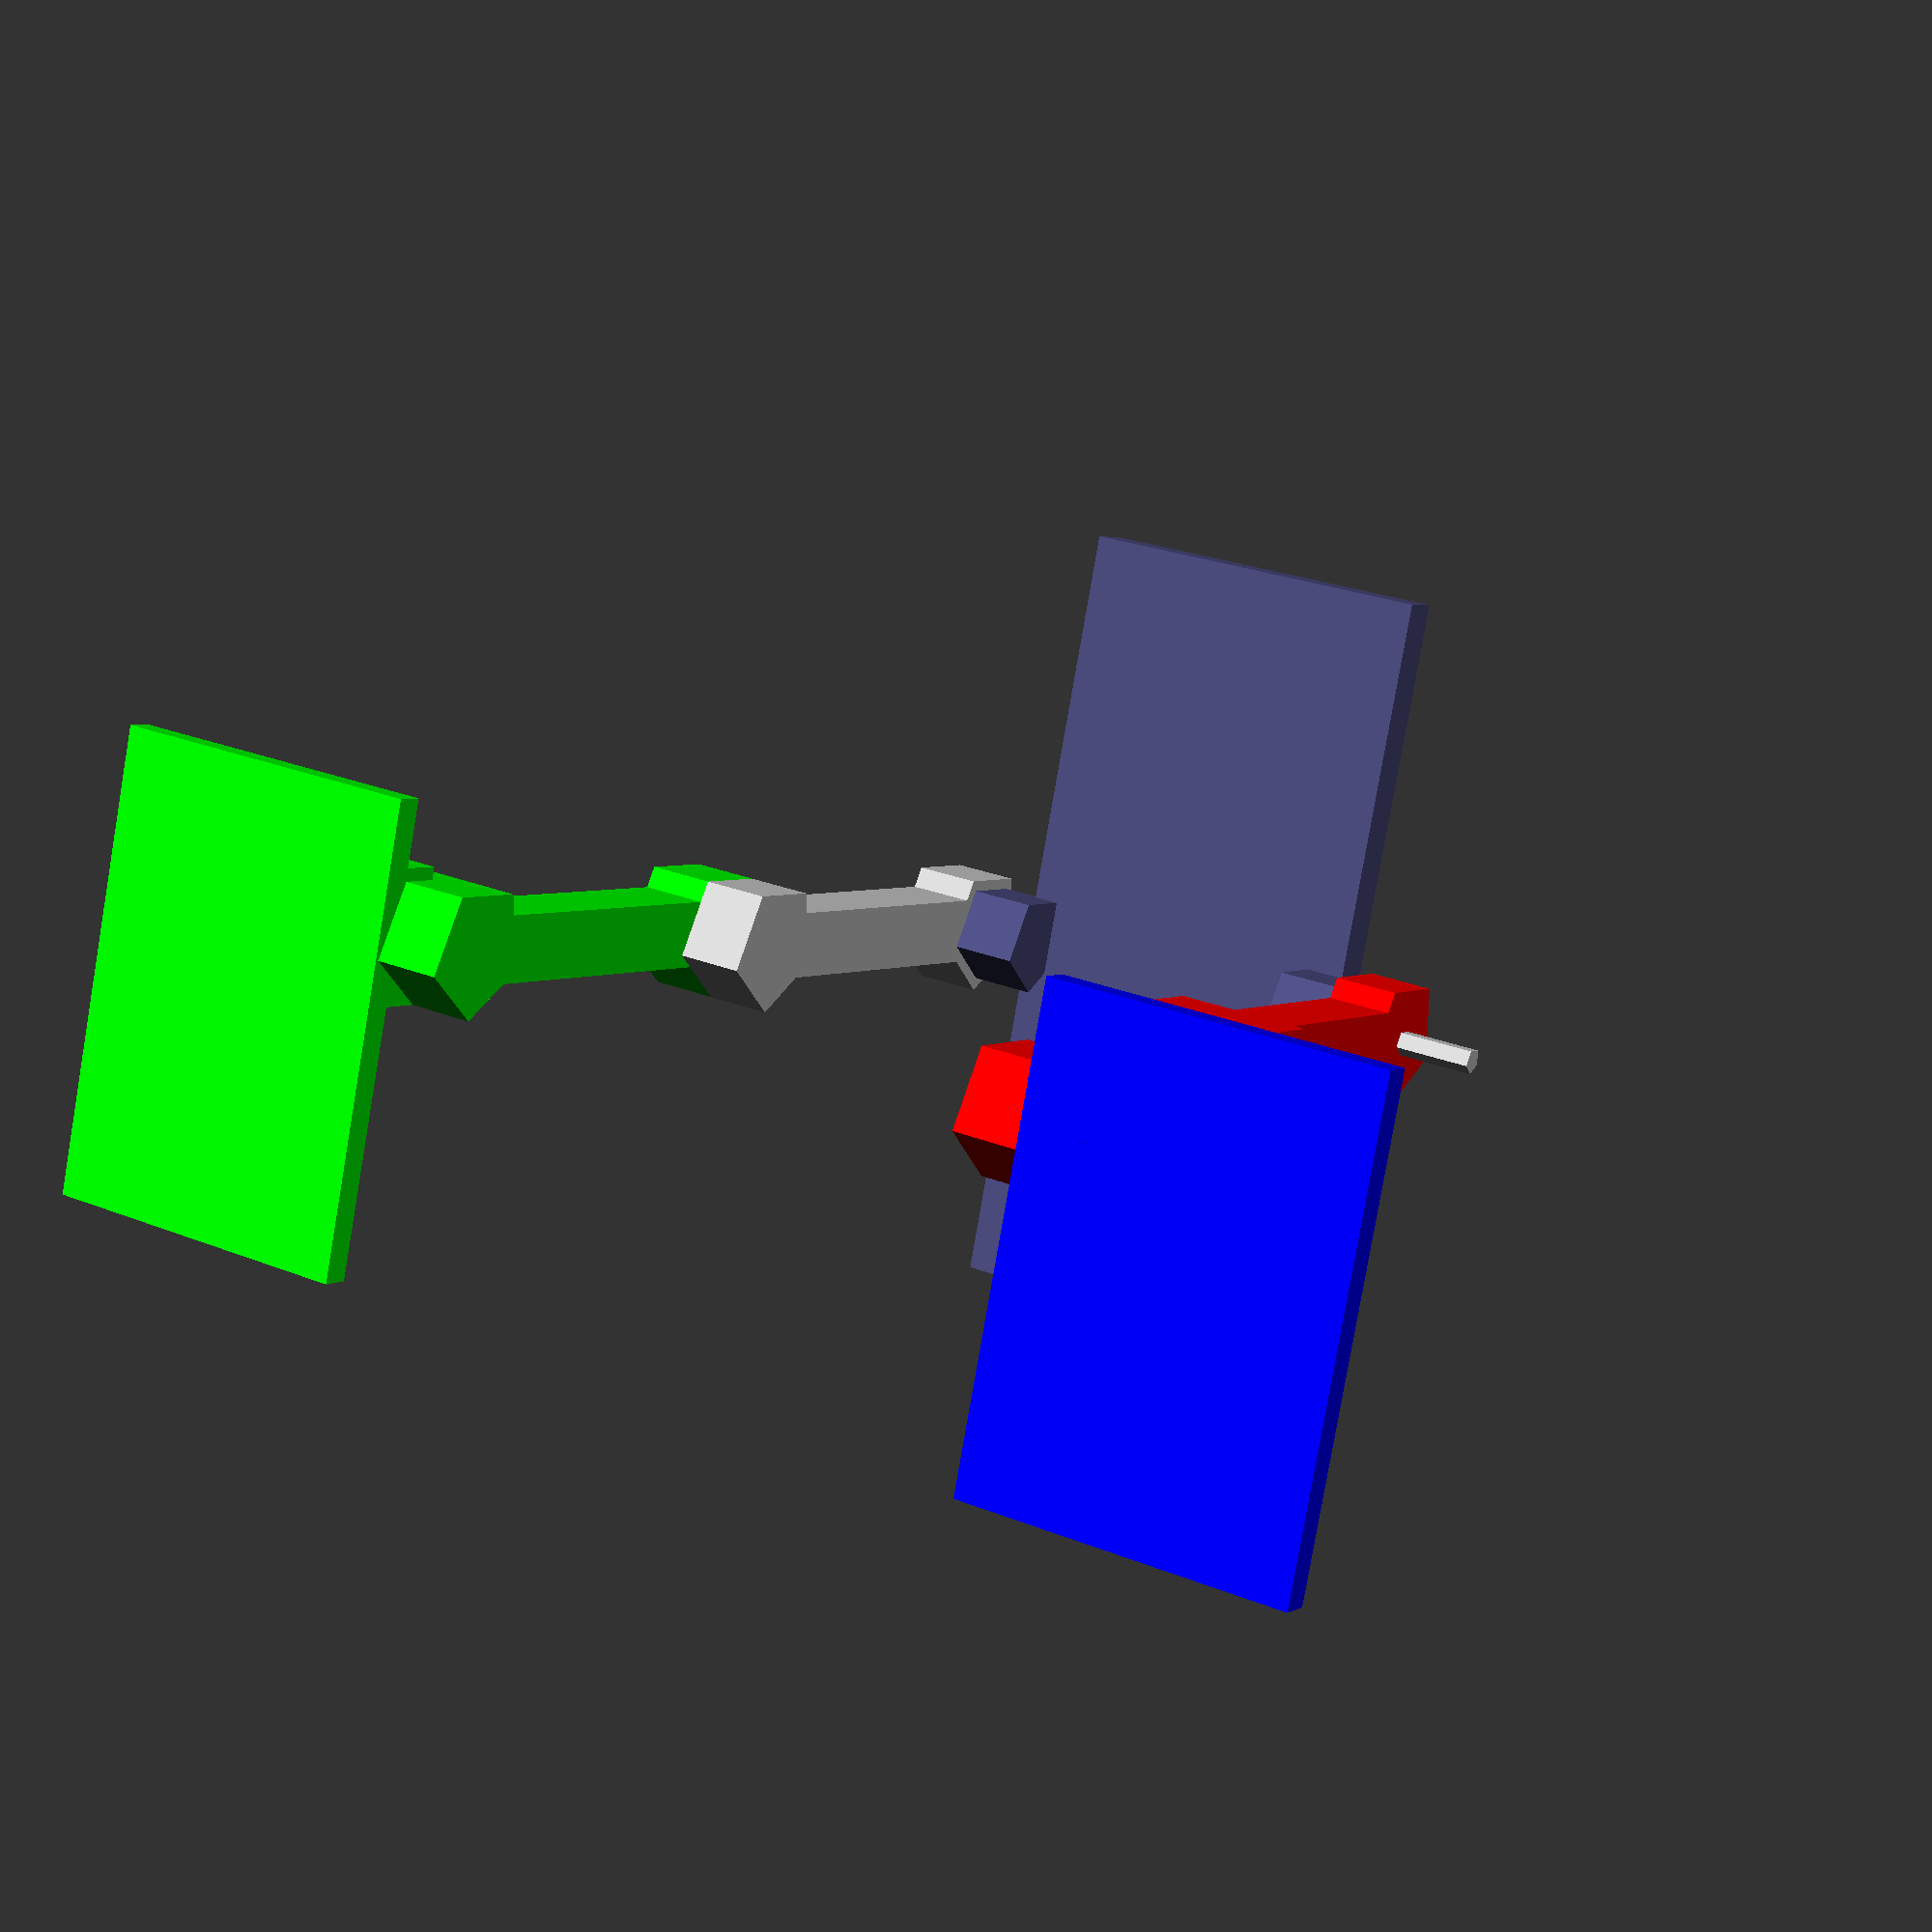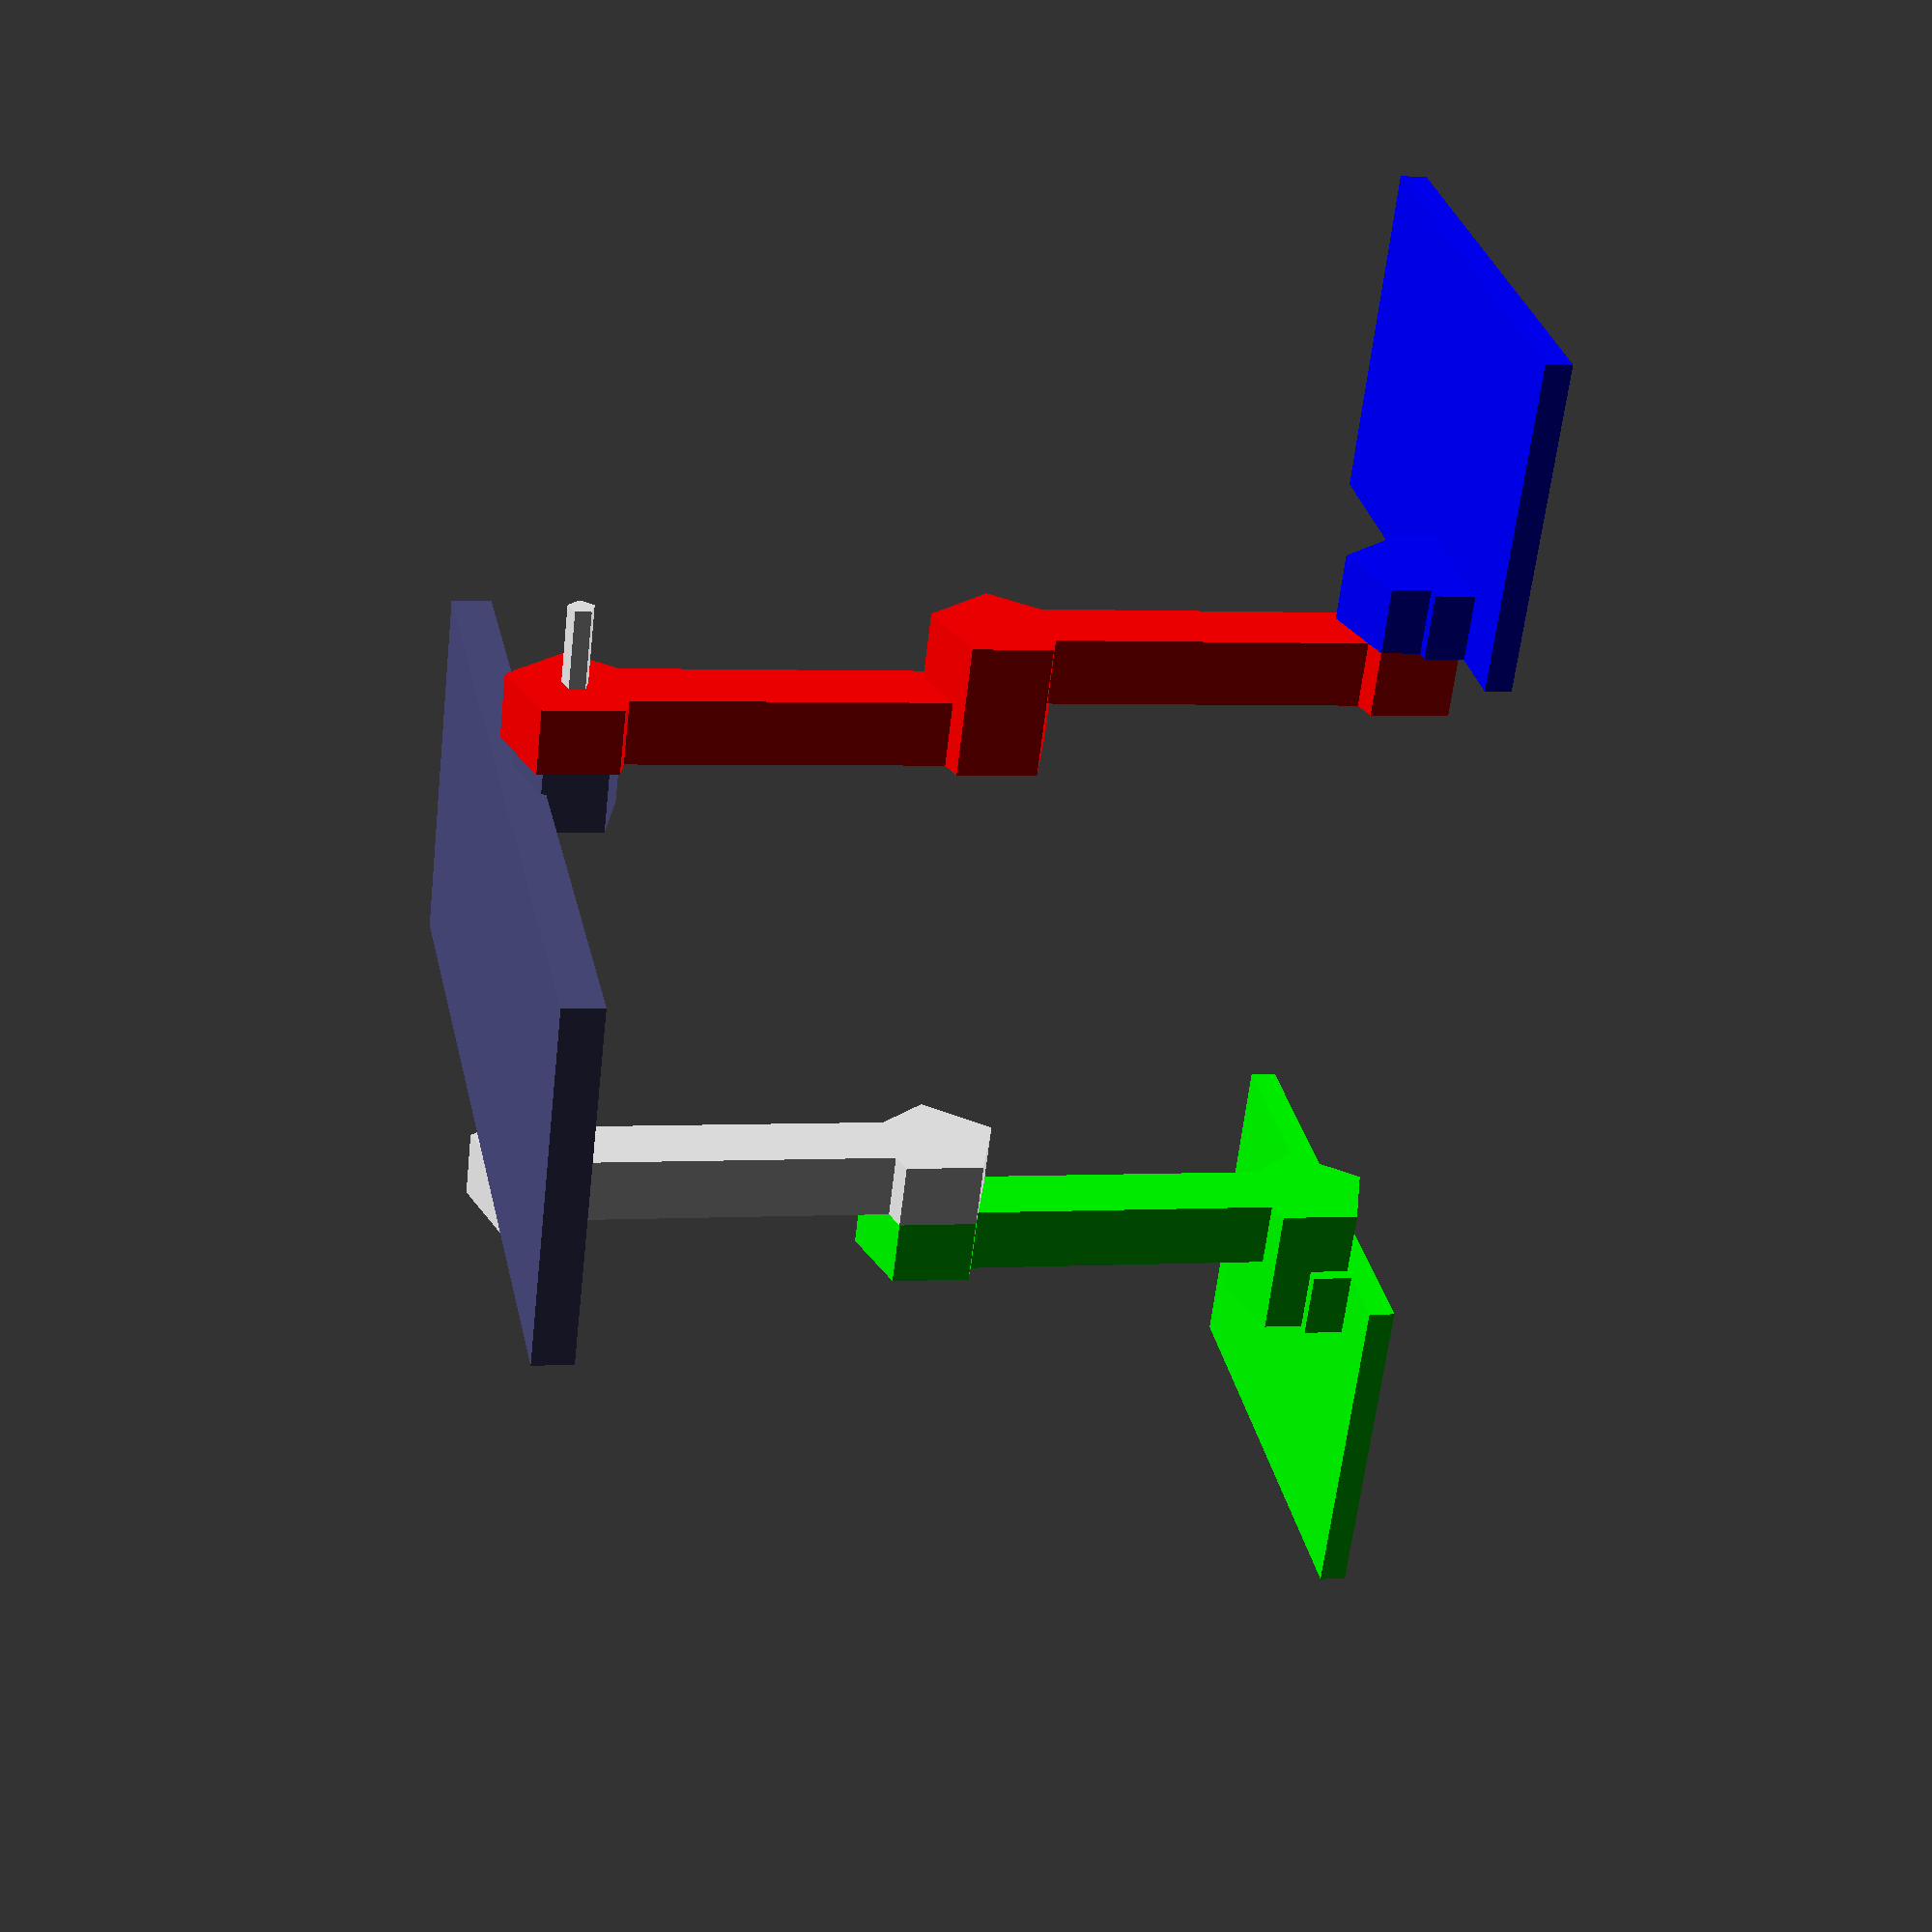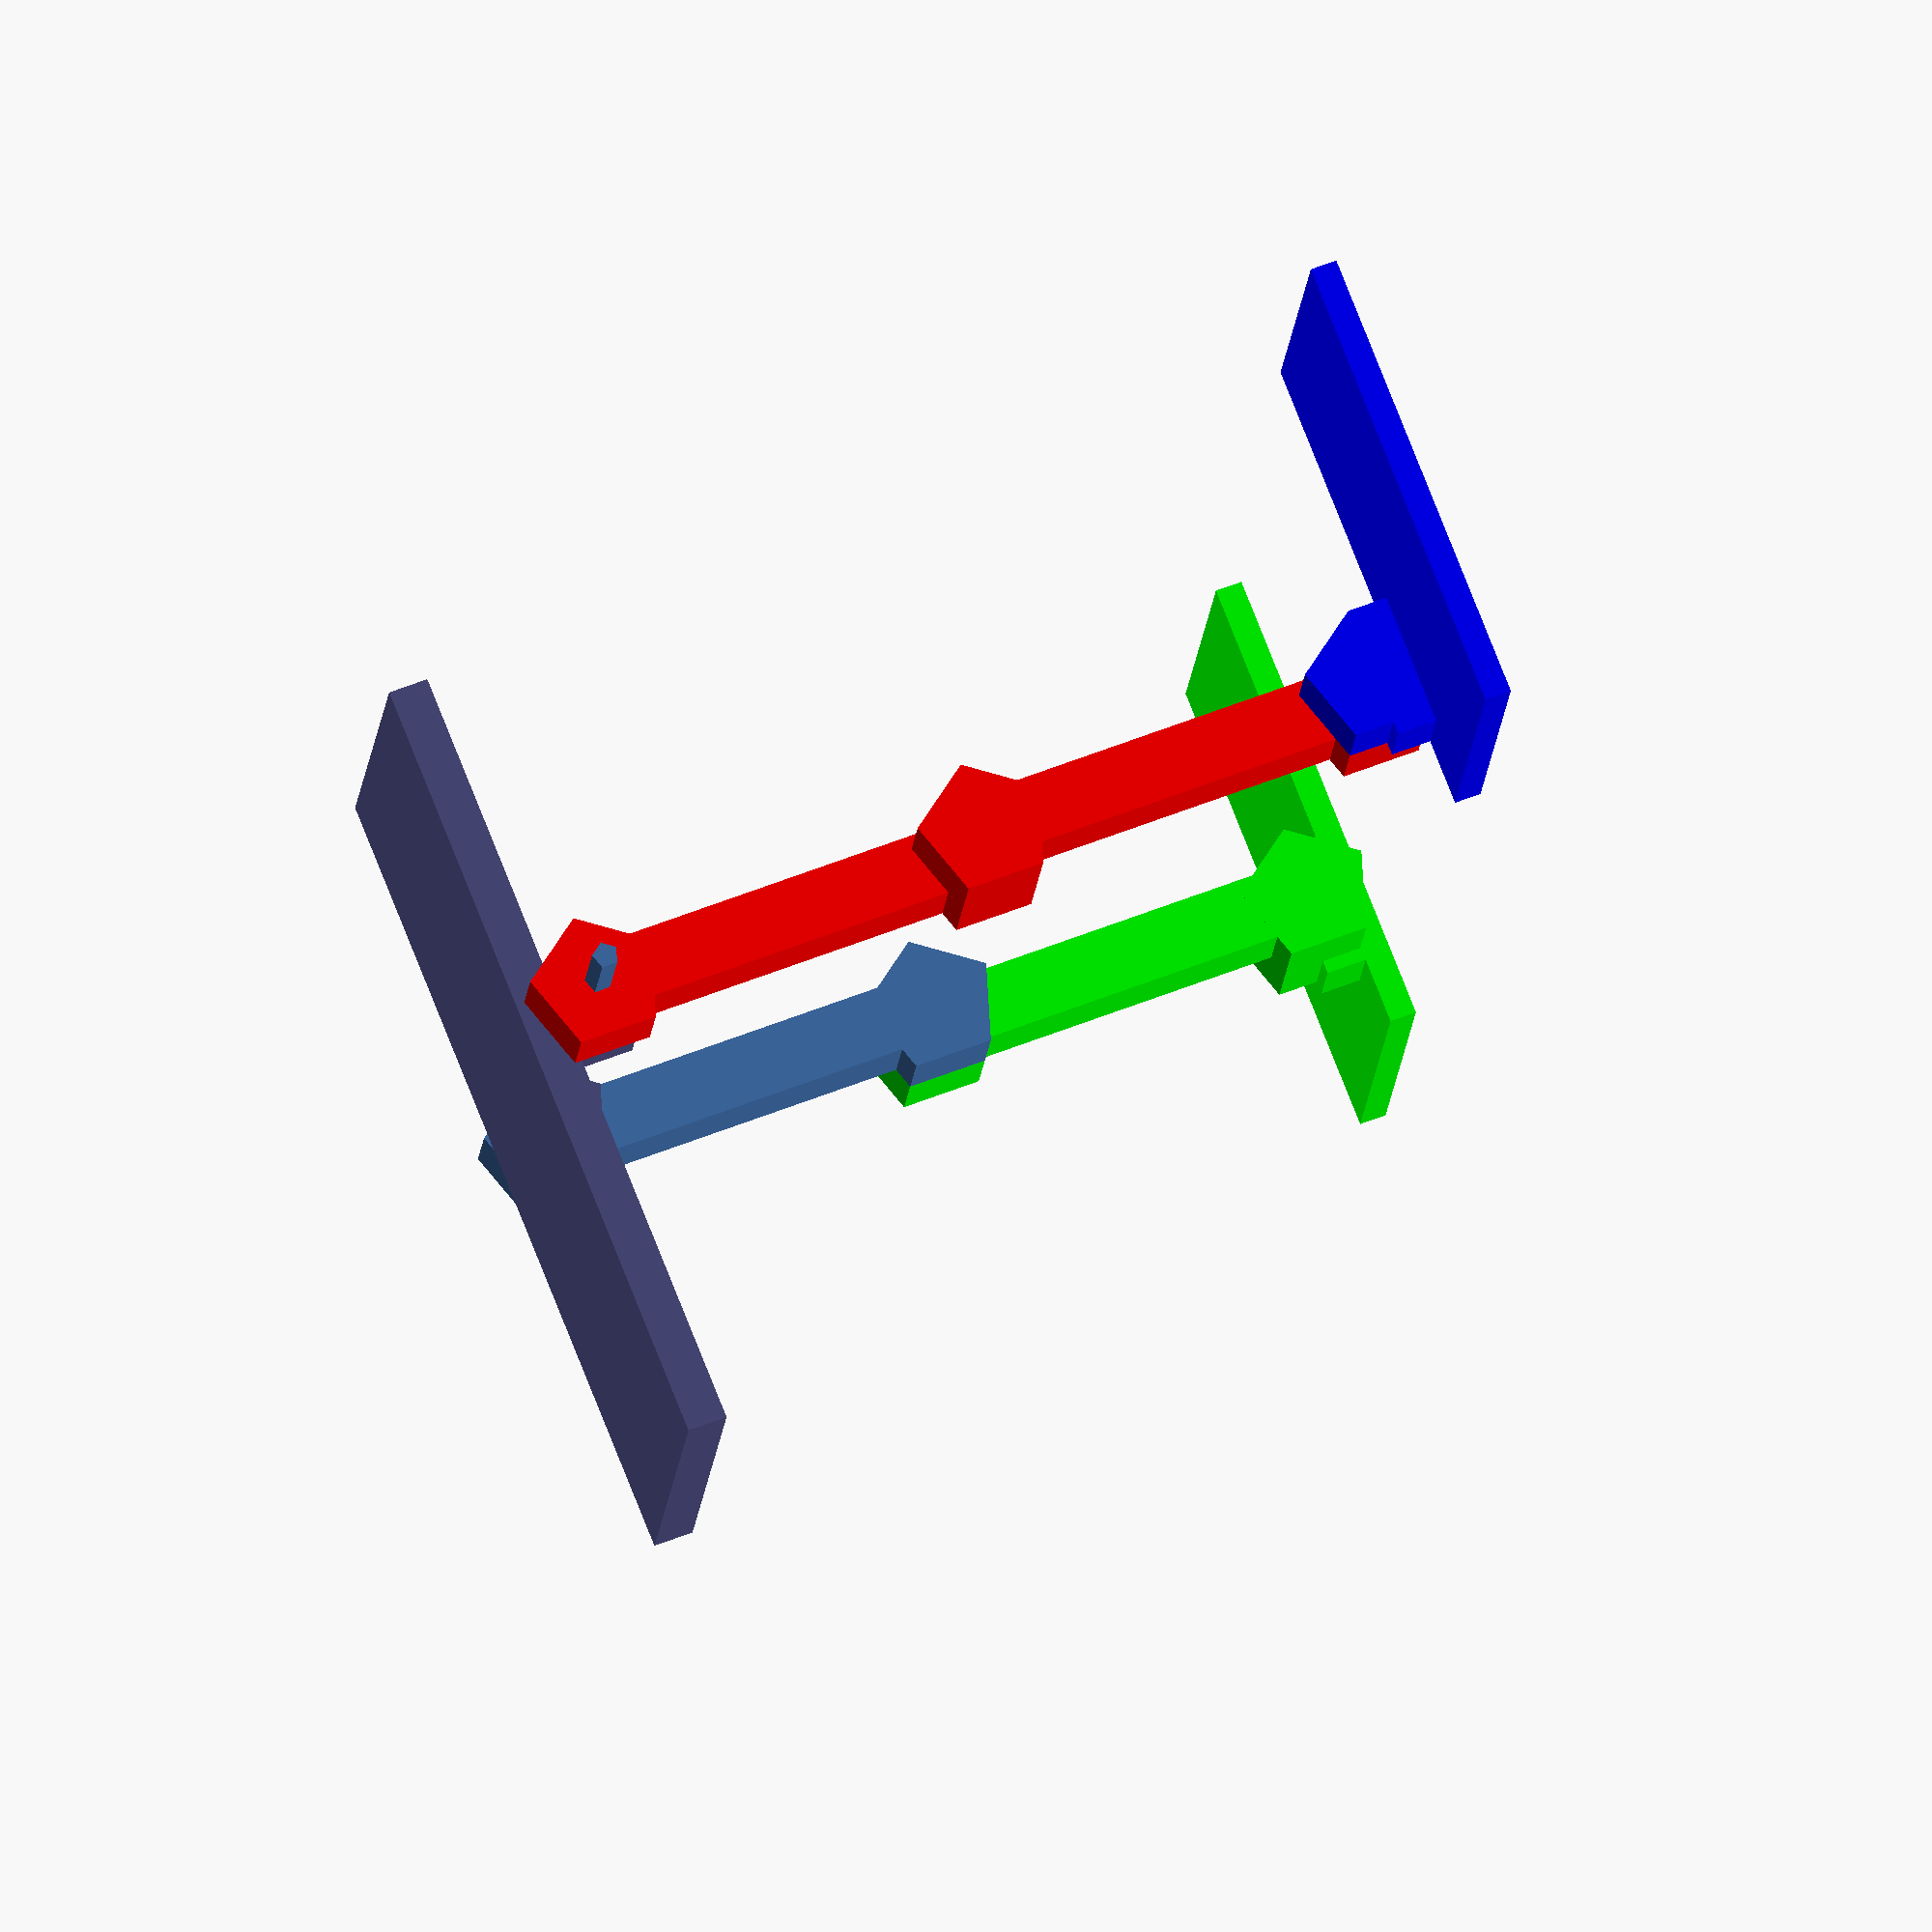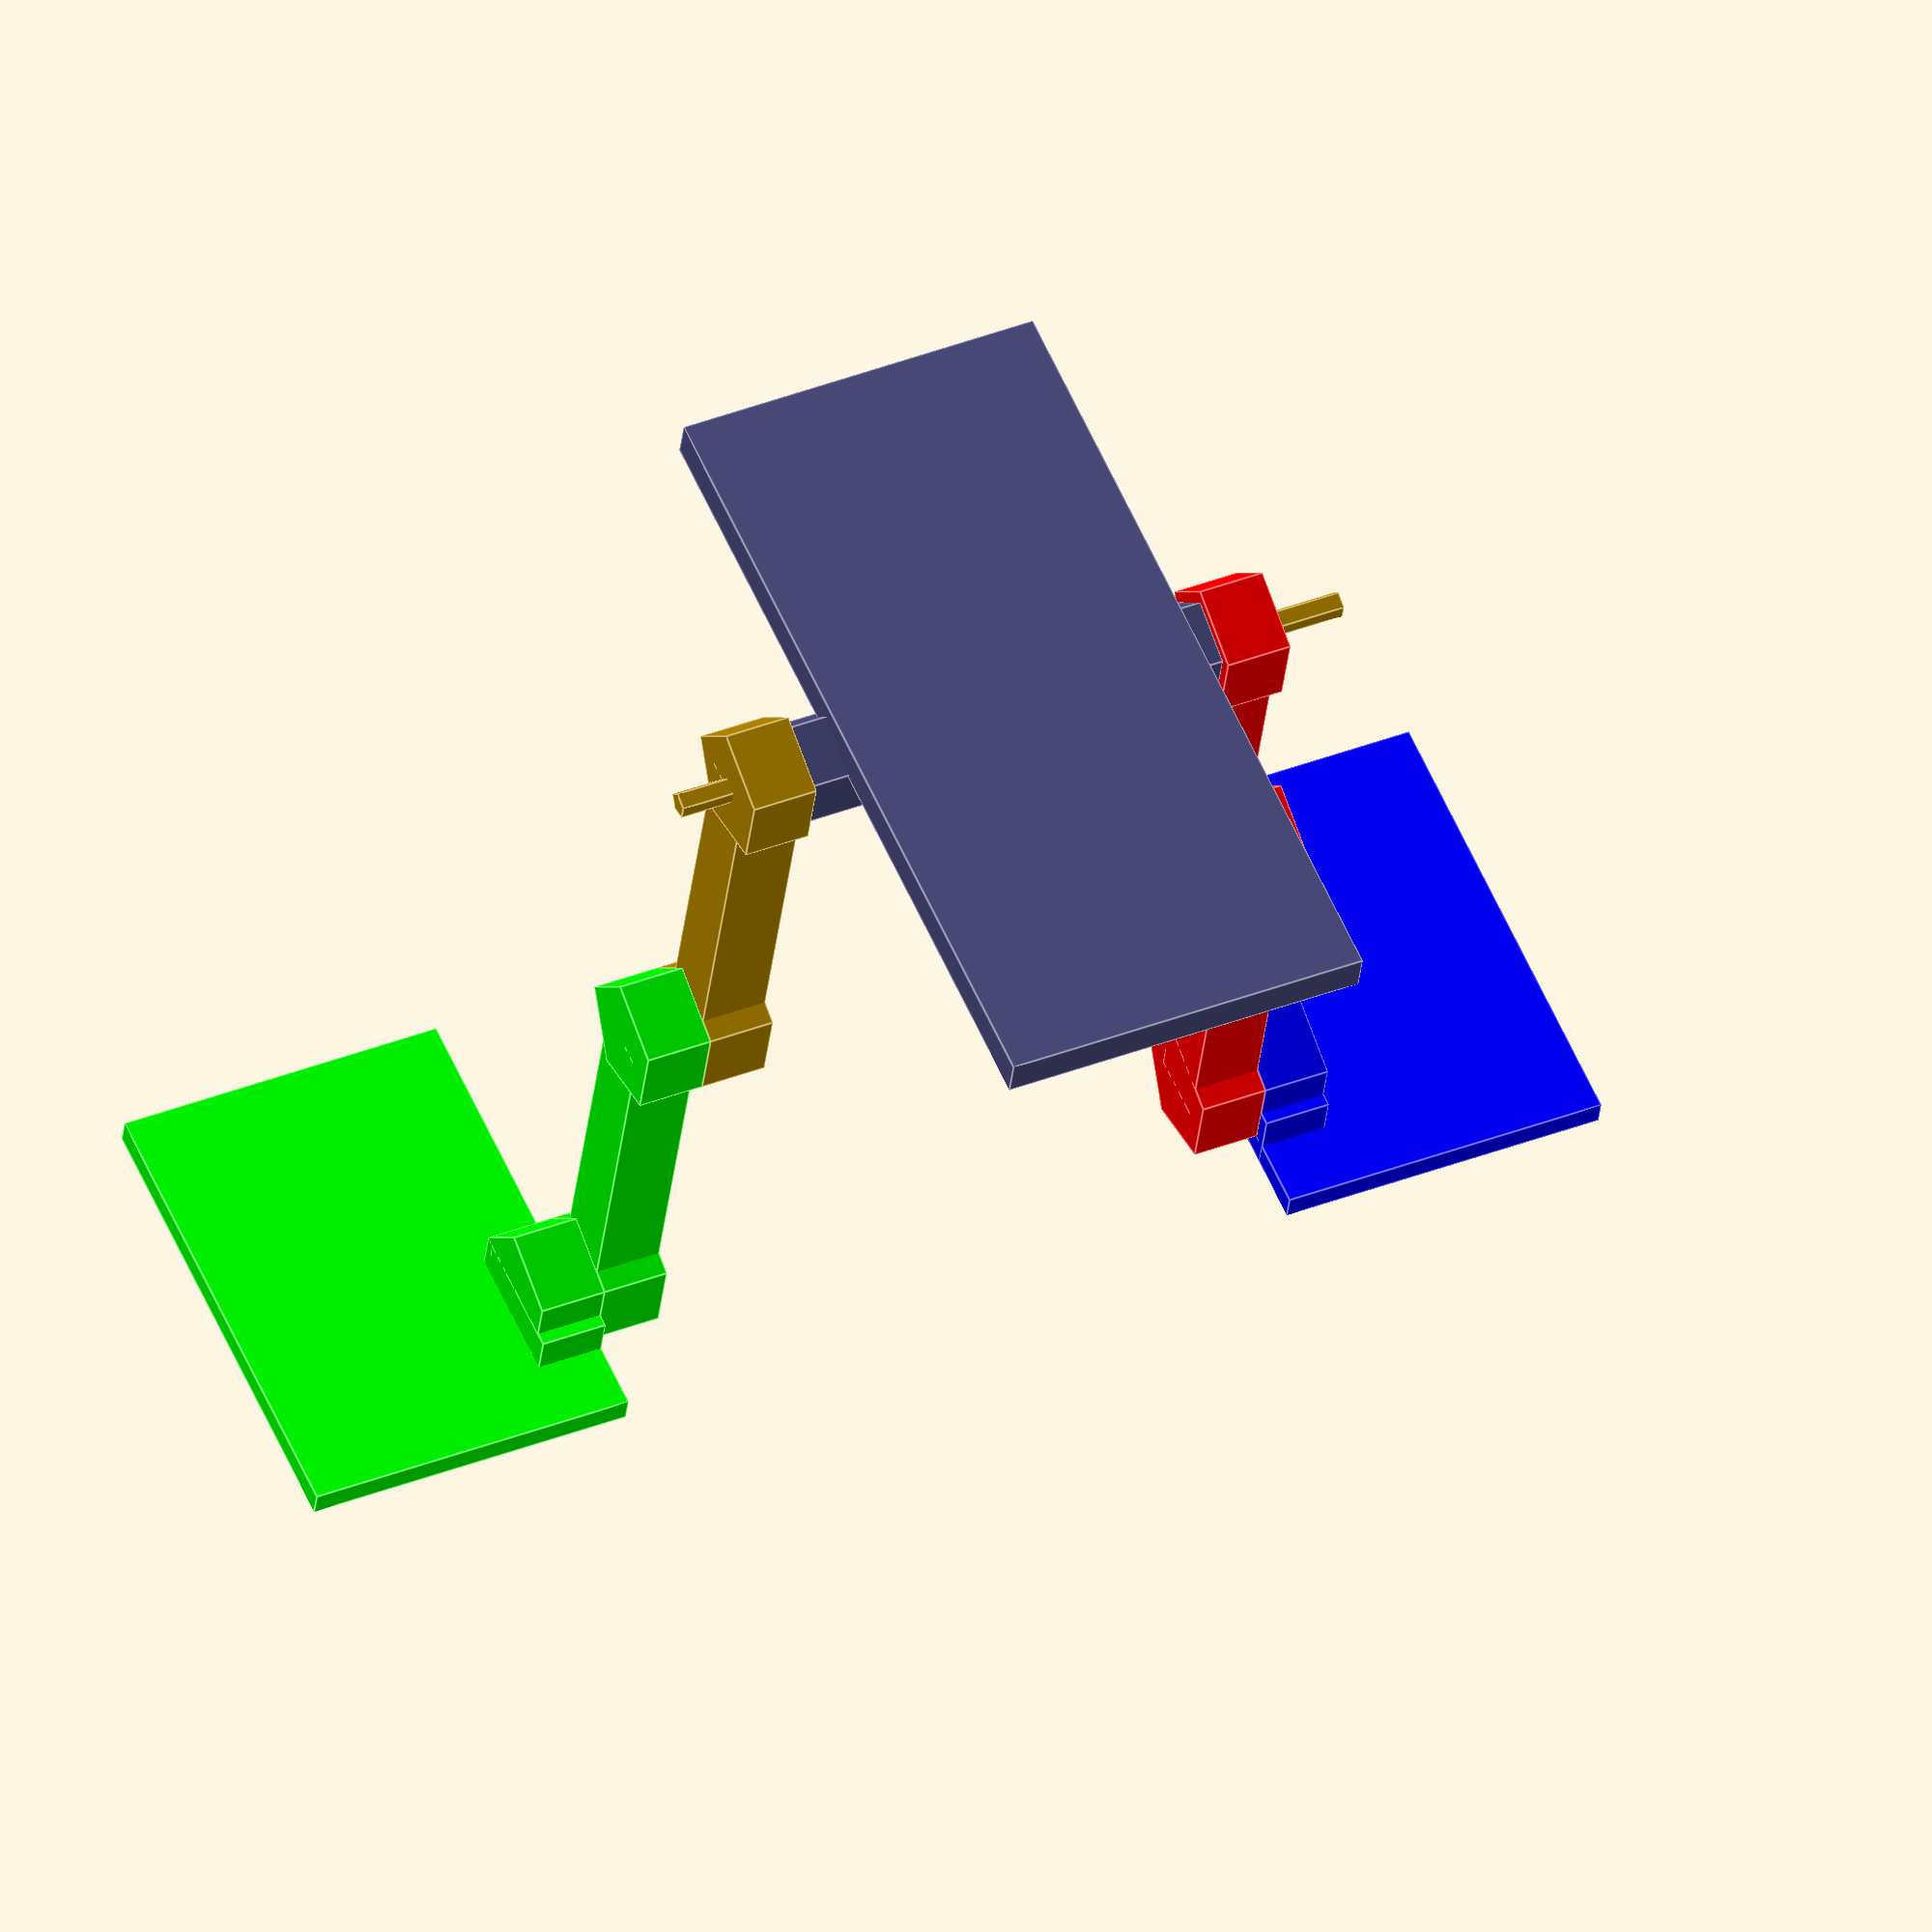
<openscad>
// CSG.scad - Basic example of CSG usage

//rightfemur
translate([0,-0.24,0])
{
    color([1,0,0])
    union() {
     cube([0.05,0.05,0.30]);

    rotate([90,0,0]) {
        translate([0.025,0,-0.025]) {
        cylinder(h=0.05,r=0.05,center=true);
        }
        }


    rotate([90,0,0]) {
        translate([0.025,0.30,-0.025]) {
        cylinder(h=0.05,r=0.05,center=true);
        }
        }

}
}

//rightthigh
translate([0,-0.19,0.30])
{
    color([1,0,0])
    union() {
    cube([0.05,0.05,0.30]);

    rotate([90,0,0]) {
        translate([0.025,0,-0.025]) {
        cylinder(h=0.05,r=0.05,center=true);
        }
        }


    rotate([90,0,0]) {
        translate([0.025,0.30,-0.025]) {
        cylinder(h=0.05,r=0.05,center=true);
        }
        }
    }
}

///rightfoot
translate ([0.025,-0.24,0])
{
    color([0,0,1])
    rotate([90,0,0]) {
    union()
    {
        cylinder(h=0.05,r=0.05);
        translate([-0.10,-0.05,0]) {
        cube([0.35,0.02,0.25]);
        }
        translate([-0.05,-0.05,0]) {
            cube([0.10,0.05,0.05]);
        }
    }
}
}


//leftfemur
translate([0,0.24,0])
{
    color([0,1,0])
    union() {
    cube([0.05,0.05,0.30]);

    rotate([90,0,0]) {
        translate([0.025,0,-0.025]) {
        cylinder(h=0.05,r=0.05,center=true);
        }
        }


    rotate([90,0,0]) {
        translate([0.025,0.30,-0.025]) {
        cylinder(h=0.05,r=0.05,center=true);
        }
        }
    }
}

//leftthigh
translate([0,0.19,0.30])
{

    union() {
    cube([0.05,0.05,0.30]);

    rotate([90,0,0]) {
        translate([0.025,0,-0.025]) {
        cylinder(h=0.05,r=0.05,center=true);
        }
        }


    rotate([90,0,0]) {
        translate([0.025,0.30,-0.025]) {
        cylinder(h=0.05,r=0.05,center=true);
        }
        }
    }
}

//leftfoot
translate ([0.025,0.34,0])
{
    color([0,1,0])
    rotate([90,0,0]) {
    union()
    {
        cylinder(h=0.05,r=0.05);
        translate([-0.10,-0.05,-0.20]) {
        cube([0.35,0.02,0.25]);
        }
        translate([-0.05,-0.05,0]) {
            cube([0.10,0.05,0.05]);
        }
    }
}
}

//hip
translate([0,-0.01,0])
{
    color([0.3,0.3,0.5])
    union()
    {
        translate([0.025,0.20,0.60])
        {
            rotate([90,0,0])
            {
                cylinder(h=0.05,r=0.04);
            }
        }
        translate([0.025,-0.08,0.60])
        {
            rotate([90,0,0])
            {
                cylinder(h=0.05,r=0.04);
            }
        }
        translate([-0.30,-0.11,0.62])
        {
            cube([0.60,0.28,0.03]);
        }

    }

}

//join: hip,rightthigh
translate([0.025,-0.15,0.60])
{
    color([0.5,0.5,0.5]);
    union()
    {
        translate([0.0,0.0,0.0])
        {
            rotate([90,0,0])
            {
                cylinder(h=0.1,r=0.01);
            }
        }
    }
}

//join: hip,leftthigh
translate([0.025,0.28,0.60])
{
   color([0.5,0.5,0.5]);
    union()
    {
        translate([0.0,0.0,0.0])
        {
            rotate([90,0,0])
            {
                cylinder(h=0.1,r=0.01);
            }
        }
    }
}

//join: rightthigh,rightfemur
//join: leftthigh,leftfemur
//join: rightfemur,rightfoot
//join: leftfemur,leftfoot

</openscad>
<views>
elev=176.5 azim=258.5 roll=328.5 proj=p view=wireframe
elev=178.5 azim=28.7 roll=103.6 proj=p view=wireframe
elev=120.3 azim=13.7 roll=112.0 proj=o view=wireframe
elev=34.5 azim=246.2 roll=353.9 proj=o view=edges
</views>
